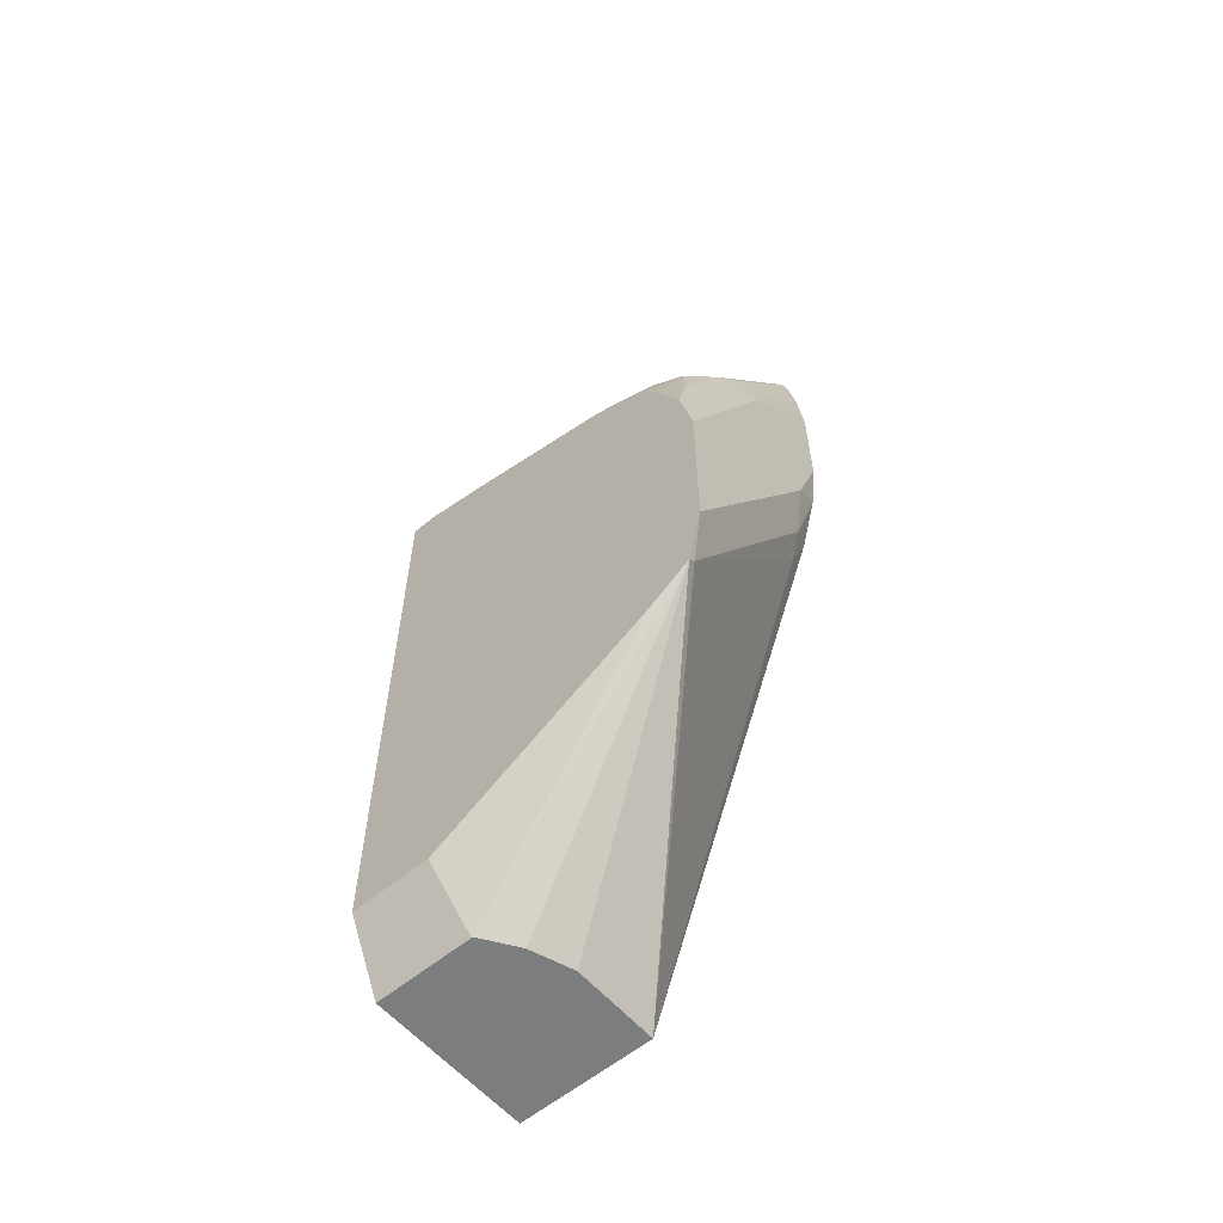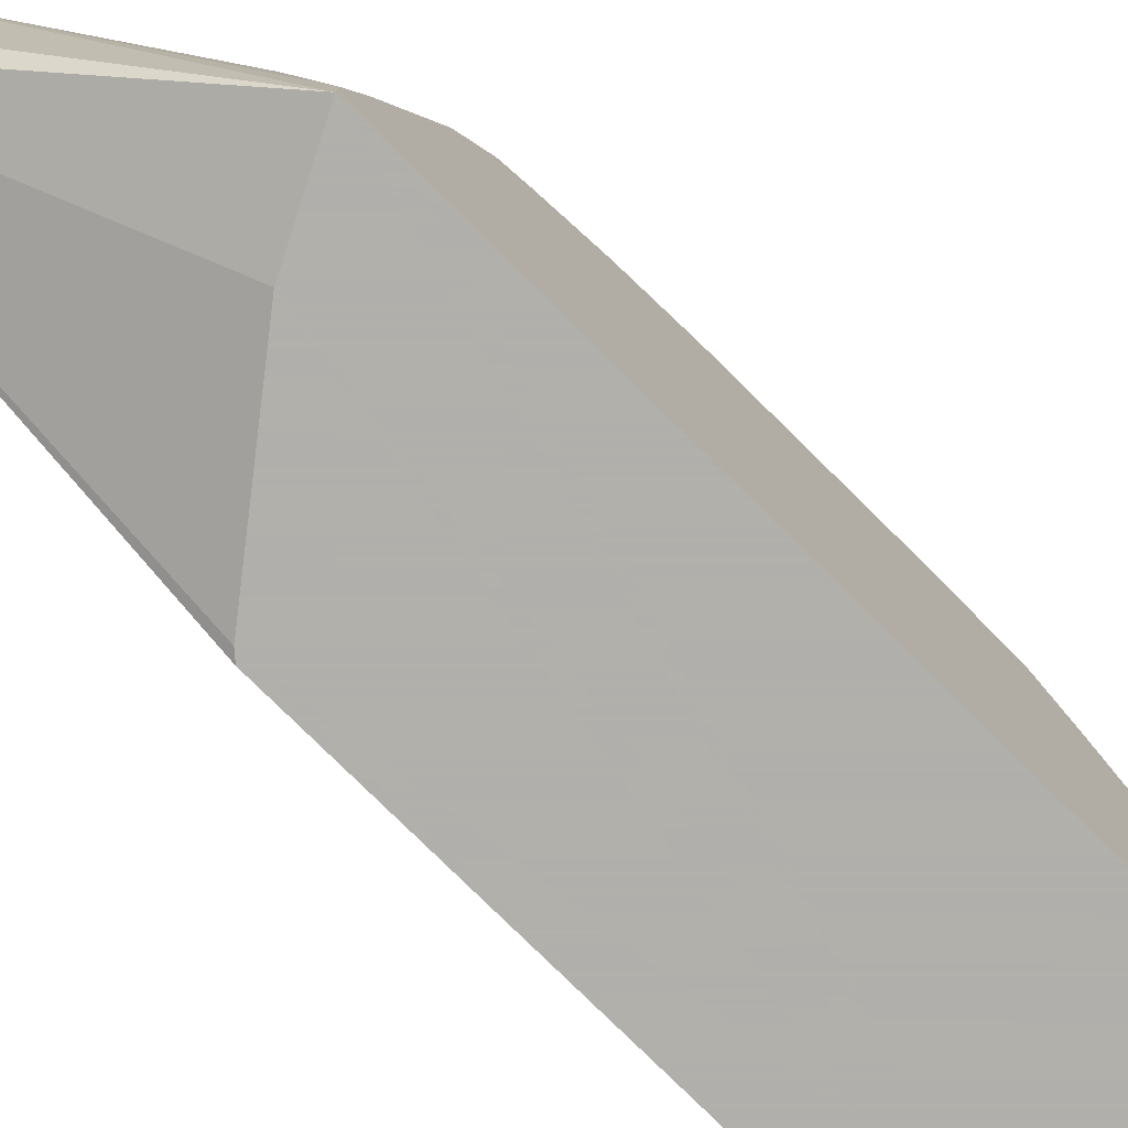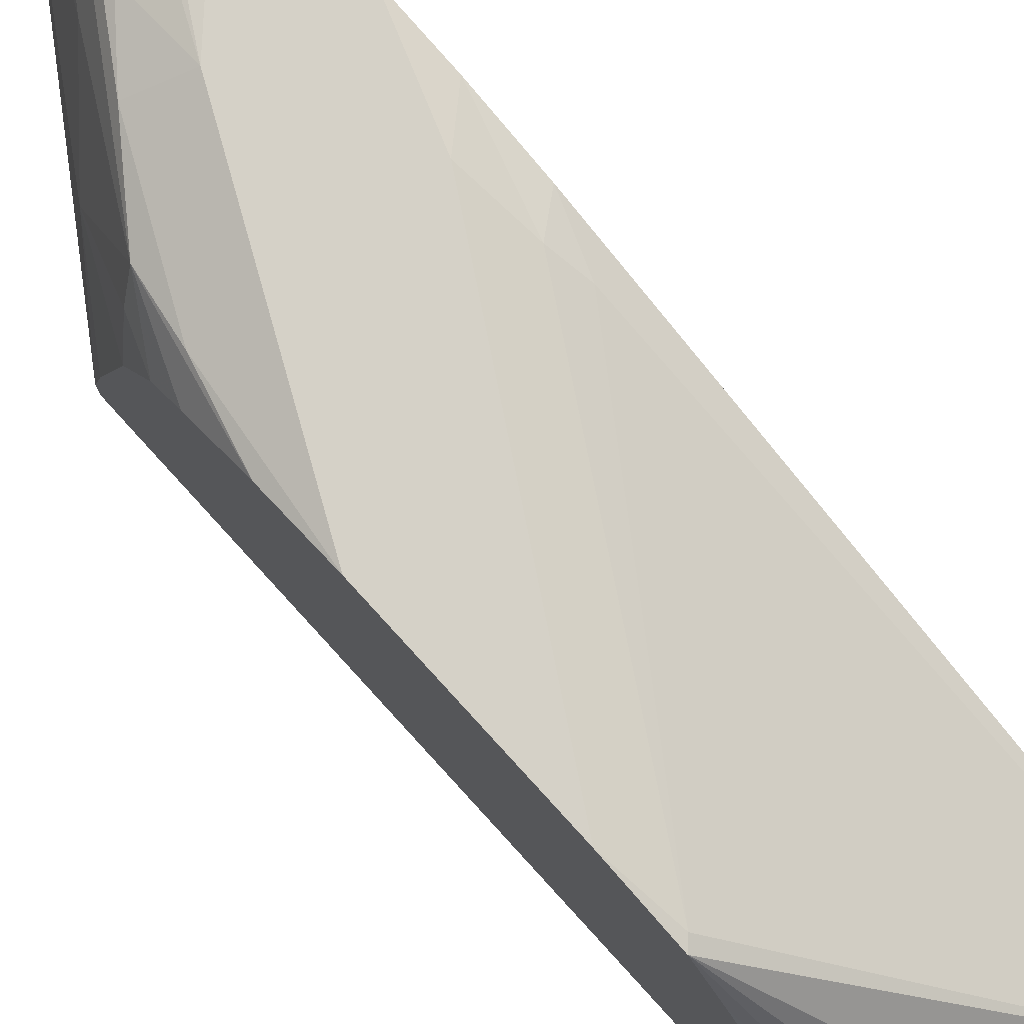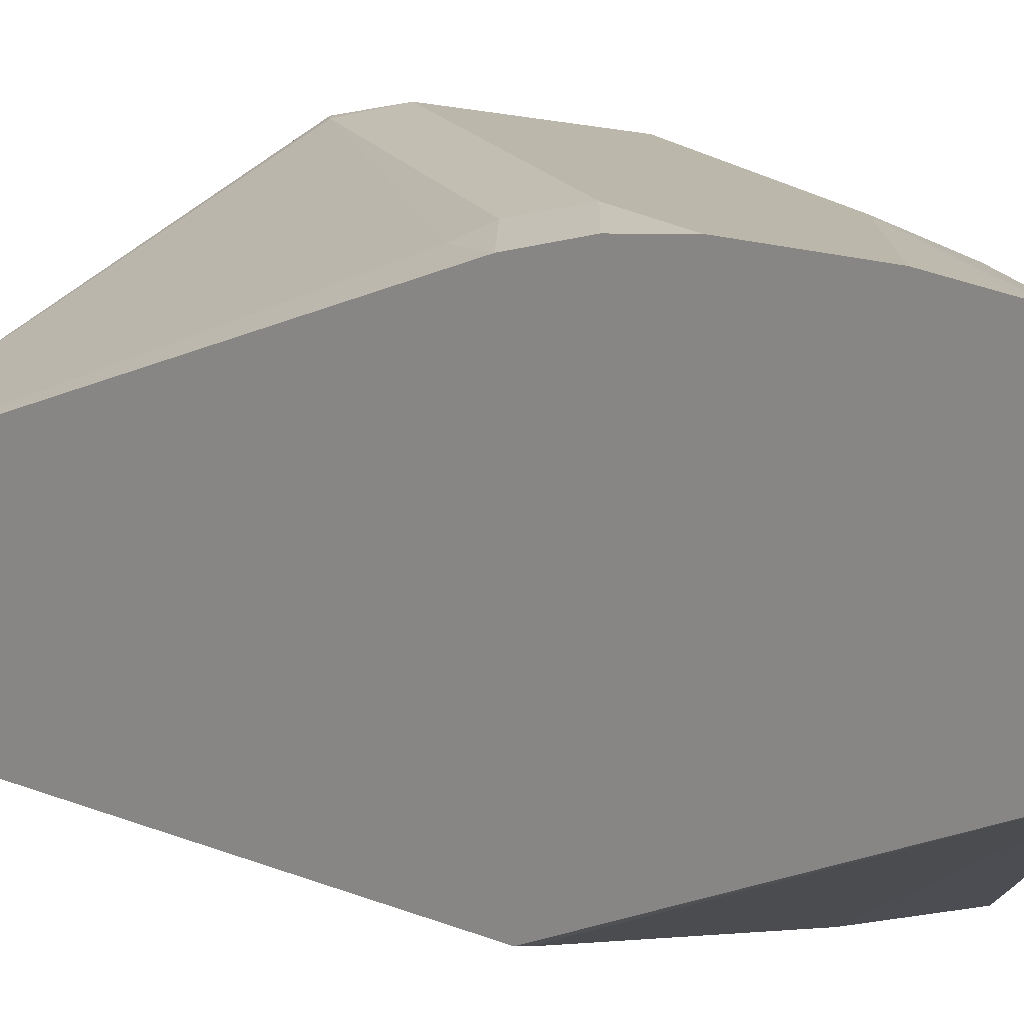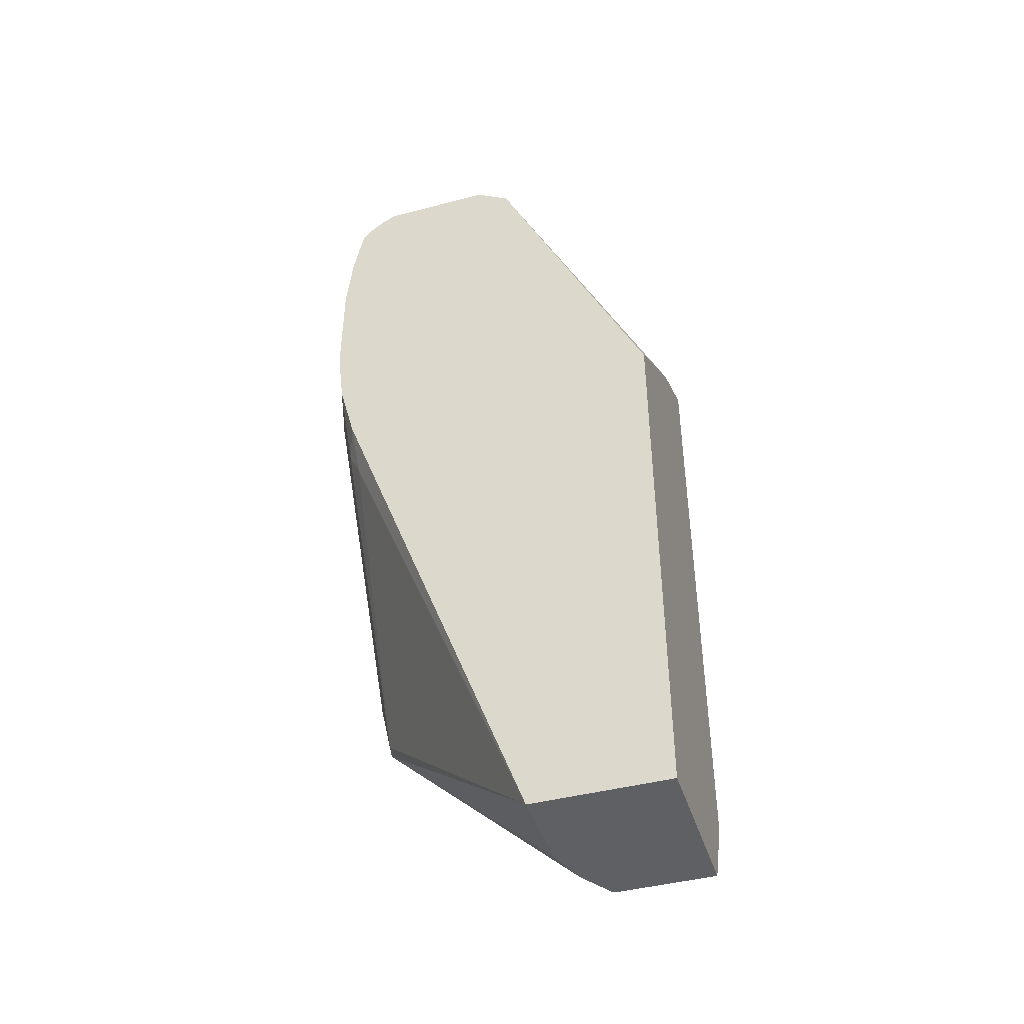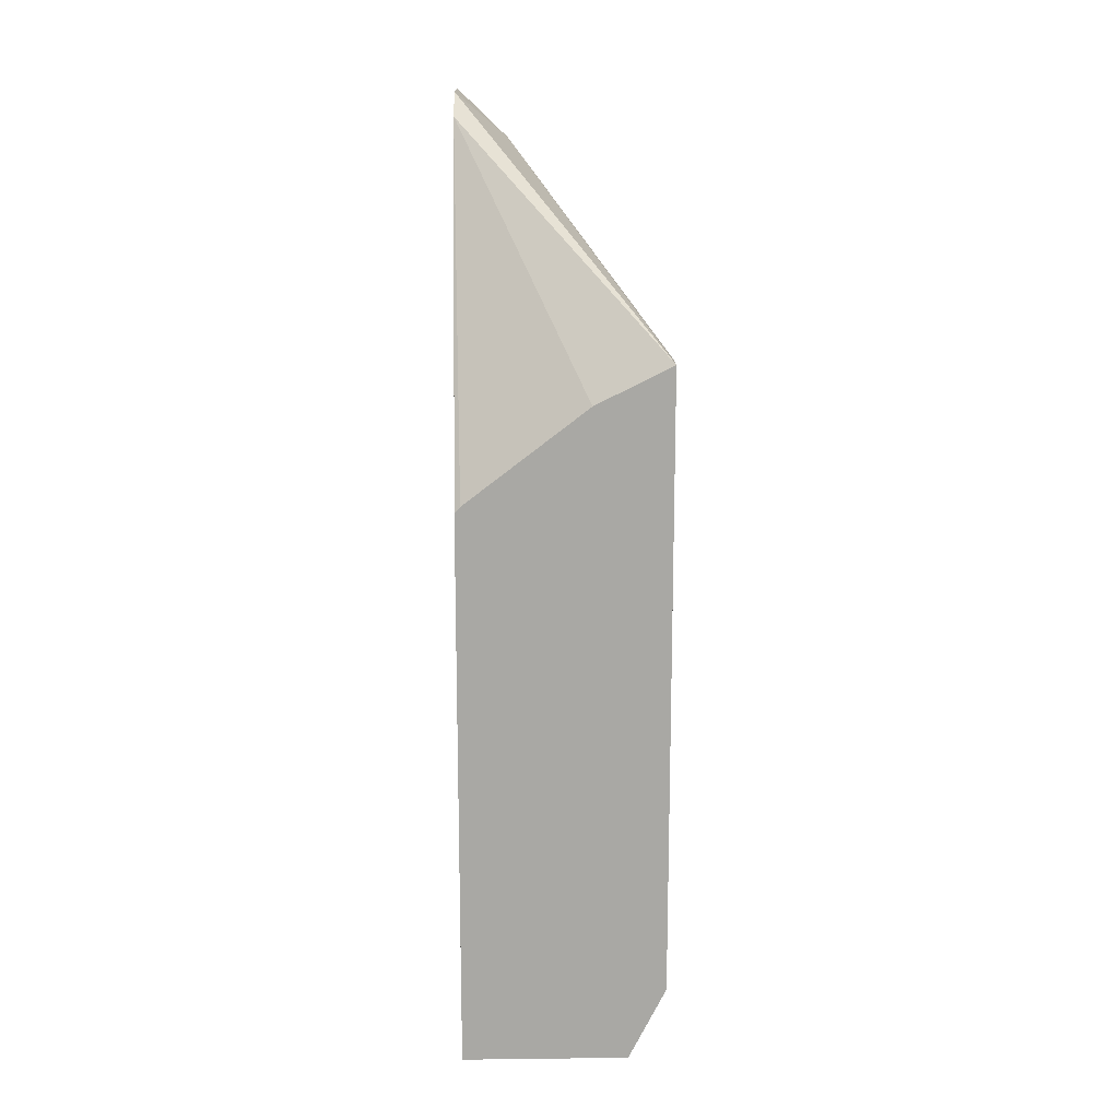
<metadata>
{"format":"obj","ext":"obj","renderer":"f3d","projection":"perspective","resolution":1024,"background":"white","views":[{"elev":-59.0,"azim":-49.5,"up":"+Y"},{"elev":-78.4,"azim":-134.6,"up":"+Z"},{"elev":79.0,"azim":-42.4,"up":"+Z"},{"elev":14.4,"azim":132.4,"up":"+Z"},{"elev":-43.7,"azim":107.1,"up":"+Y"},{"elev":15.2,"azim":178.6,"up":"+Y"}]}
</metadata>
<code>
v -0.4807 0.04176 0.1463
v -0.478 0.02092 0.141
v -0.4806 0.04182 0.1463
v -0.4807 0.1044 0.1463
v -0.4807 0.01822 0.141
v -0.4127 0.1149 0.1358
v -0.4153 0.1253 0.141
v -0.4059 -0.0691 0.06269
v -0.4179 0.1463 0.1463
v -0.4388 0.188 0.1463
v -0.4527 0.195 0.1393
v -0.4736 0.1532 0.1393
v -0.4806 0.128 0.141
v -0.4807 0.1279 0.141
v -0.4807 0.00735 0.1254
v -0.4668 -0.0691 0.04887
v -0.4542 -0.0691 0.05723
v -0.4388 -0.0691 0.06269
v -0.4059 0.1329 0.1373
v -0.4059 0.1569 0.1436
v -0.4059 -0.0691 0.01168
v -0.4059 0.1792 0.1463
v -0.4179 0.2089 0.1463
v -0.4059 0.243 0.144
v -0.4059 0.2552 0.1418
v -0.4059 0.2637 0.1399
v -0.4388 0.2116 0.141
v -0.411 0.2577 0.1393
v -0.4702 0.1724 0.1358
v -0.4807 0.1477 0.1313
v -0.4807 -0.04167 0.04186
v -0.4669 -0.0691 0.04825
v -0.4669 -0.0691 0.01168
v -0.4059 0.1374 0.01168
v -0.4059 0.221 0.1463
v -0.4059 0.2676 0.1366
v -0.4075 0.2664 0.1358
v -0.4458 0.2159 0.1254
v -0.4667 0.195 0.1045
v -0.4754 0.1698 0.1254
v -0.4807 0.1566 0.1254
v -0.4807 -0.04167 0.01168
v -0.4714 -0.06022 0.01168
v -0.408 0.1398 0.01168
v -0.4059 0.2666 0.07043
v -0.4059 0.2719 0.1311
v -0.4249 0.2577 0.1045
v -0.4807 0.1881 0.02096
v -0.4807 0.1828 0.04449
v -0.4806 0.1672 0.1045
v -0.4807 0.167 0.1045
v -0.4807 0.1742 0.01168
v -0.4527 0.1741 0.01168
v -0.4806 0.1881 0.01168
v -0.4059 0.2748 0.08357
v -0.4059 0.2748 0.1254
f 21 33 43
f 21 43 42
f 21 42 52
f 21 52 54
f 21 44 34
f 21 53 44
f 23 35 24
f 26 36 37
f 26 37 28
f 21 54 53
f 16 31 32
f 11 28 29
f 14 29 30
f 12 14 13
f 12 29 14
f 11 29 12
f 11 26 28
f 11 27 26
f 10 27 11
f 10 26 27
f 10 25 26
f 29 37 38
f 10 24 25
f 15 31 16
f 29 38 39
f 40 50 51
f 29 40 41
f 10 23 24
f 49 51 50
f 48 54 52
f 47 54 48
f 47 55 54
f 47 56 55
f 46 56 47
f 45 54 55
f 45 53 54
f 44 53 45
f 40 51 41
f 29 39 40
f 39 47 48
f 39 49 50
f 39 48 49
f 38 47 39
f 38 46 47
f 37 46 38
f 36 46 37
f 34 44 45
f 32 43 33
f 31 43 32
f 31 42 43
f 29 41 30
f 39 50 40
f 9 20 22
f 28 37 29
f 8 22 20
f 2 8 6
f 2 5 8
f 2 9 3
f 2 7 9
f 2 6 7
f 1 5 2
f 1 15 5
f 1 31 15
f 1 42 31
f 1 52 42
f 1 48 52
f 4 10 11
f 1 49 48
f 1 41 51
f 1 30 41
f 1 14 30
f 1 4 14
f 1 10 4
f 1 23 10
f 1 35 23
f 1 22 35
f 1 9 22
f 1 2 3
f 8 20 19
f 1 51 49
f 4 11 12
f 1 3 9
f 4 13 14
f 8 35 22
f 4 12 13
f 8 25 24
f 8 26 25
f 8 36 26
f 8 46 36
f 8 56 46
f 8 55 56
f 8 45 55
f 8 34 45
f 8 21 34
f 8 33 21
f 8 24 35
f 8 16 32
f 8 17 16
f 8 18 17
f 7 20 9
f 7 19 20
f 6 19 7
f 6 8 19
f 5 18 8
f 5 17 18
f 5 16 17
f 8 32 33
f 5 15 16

</code>
